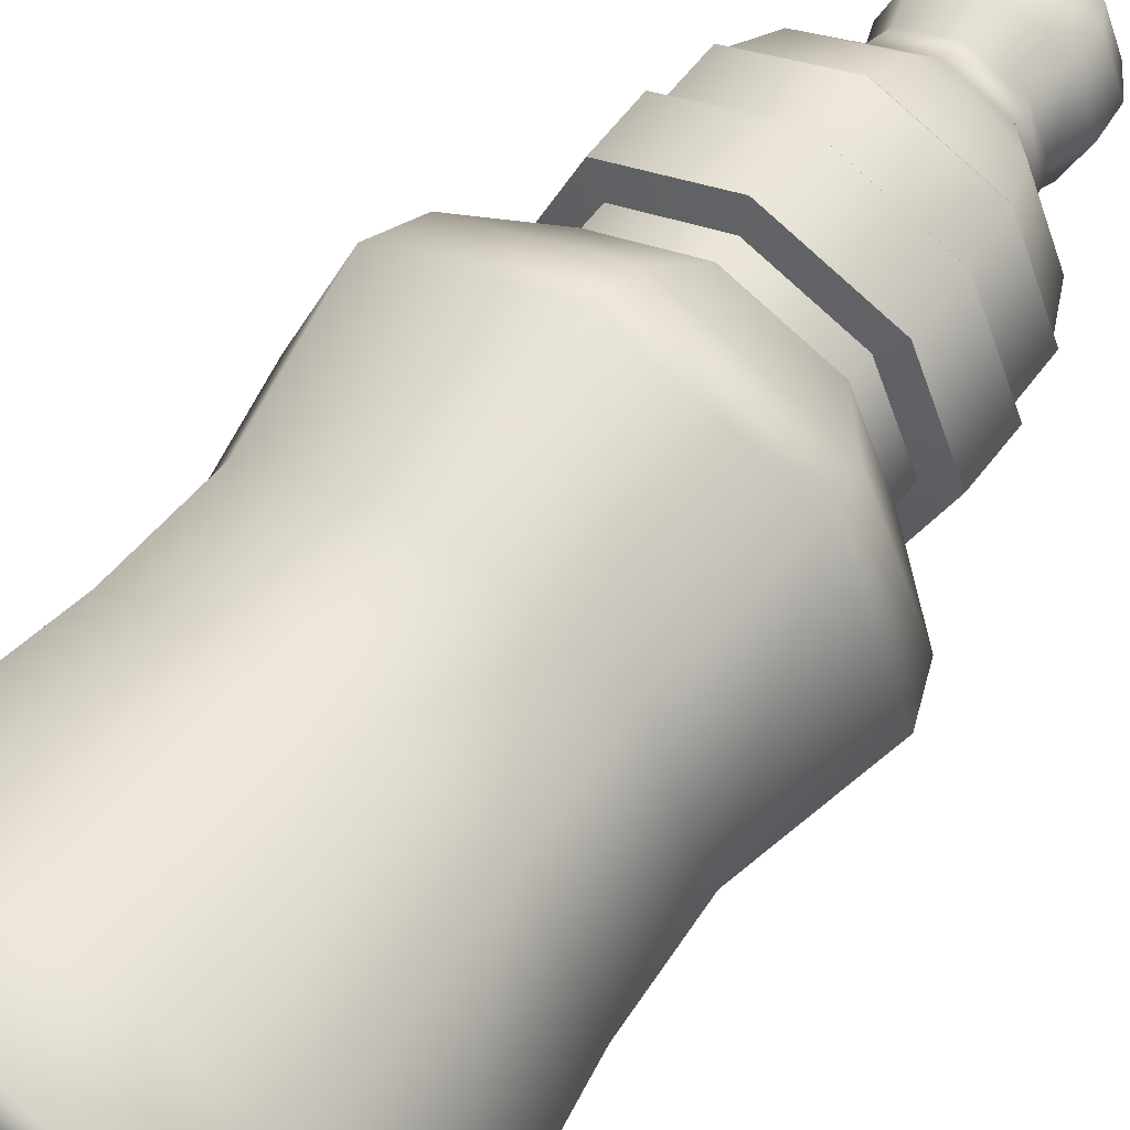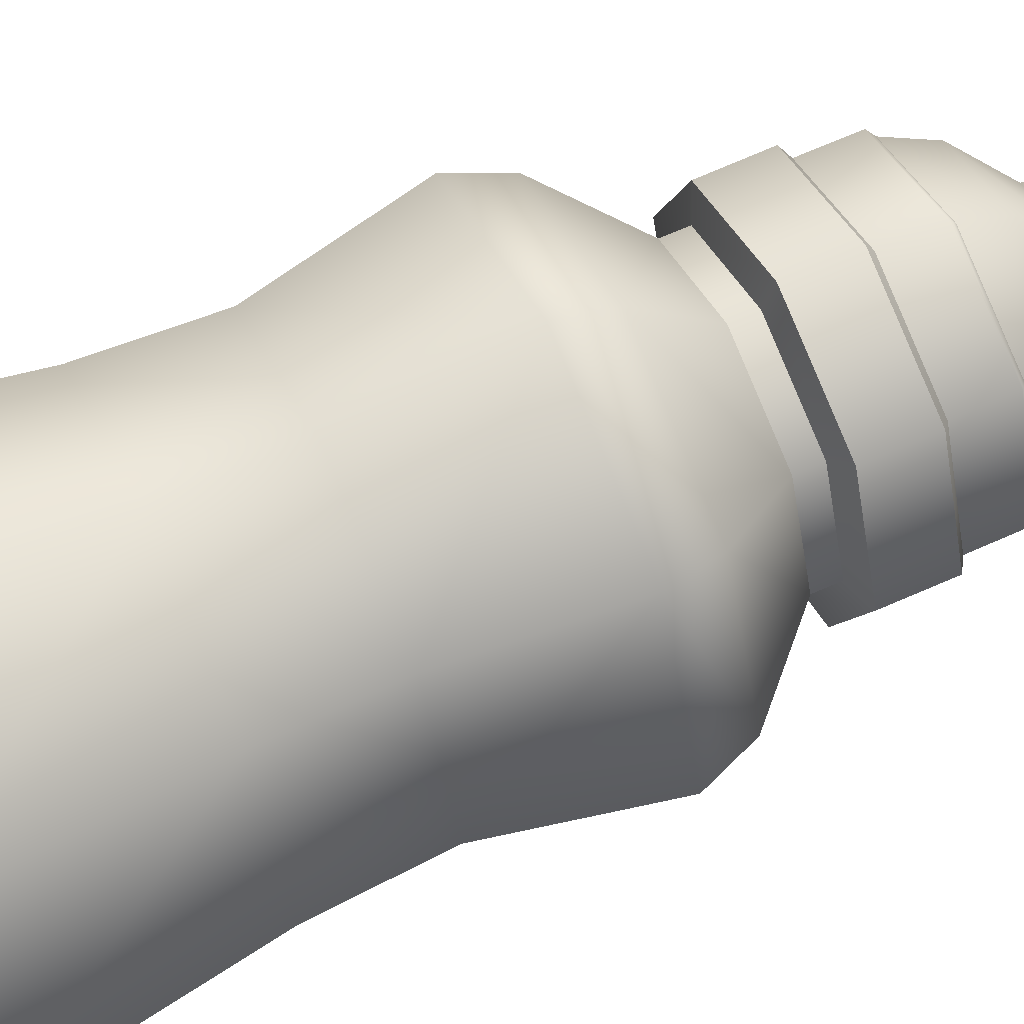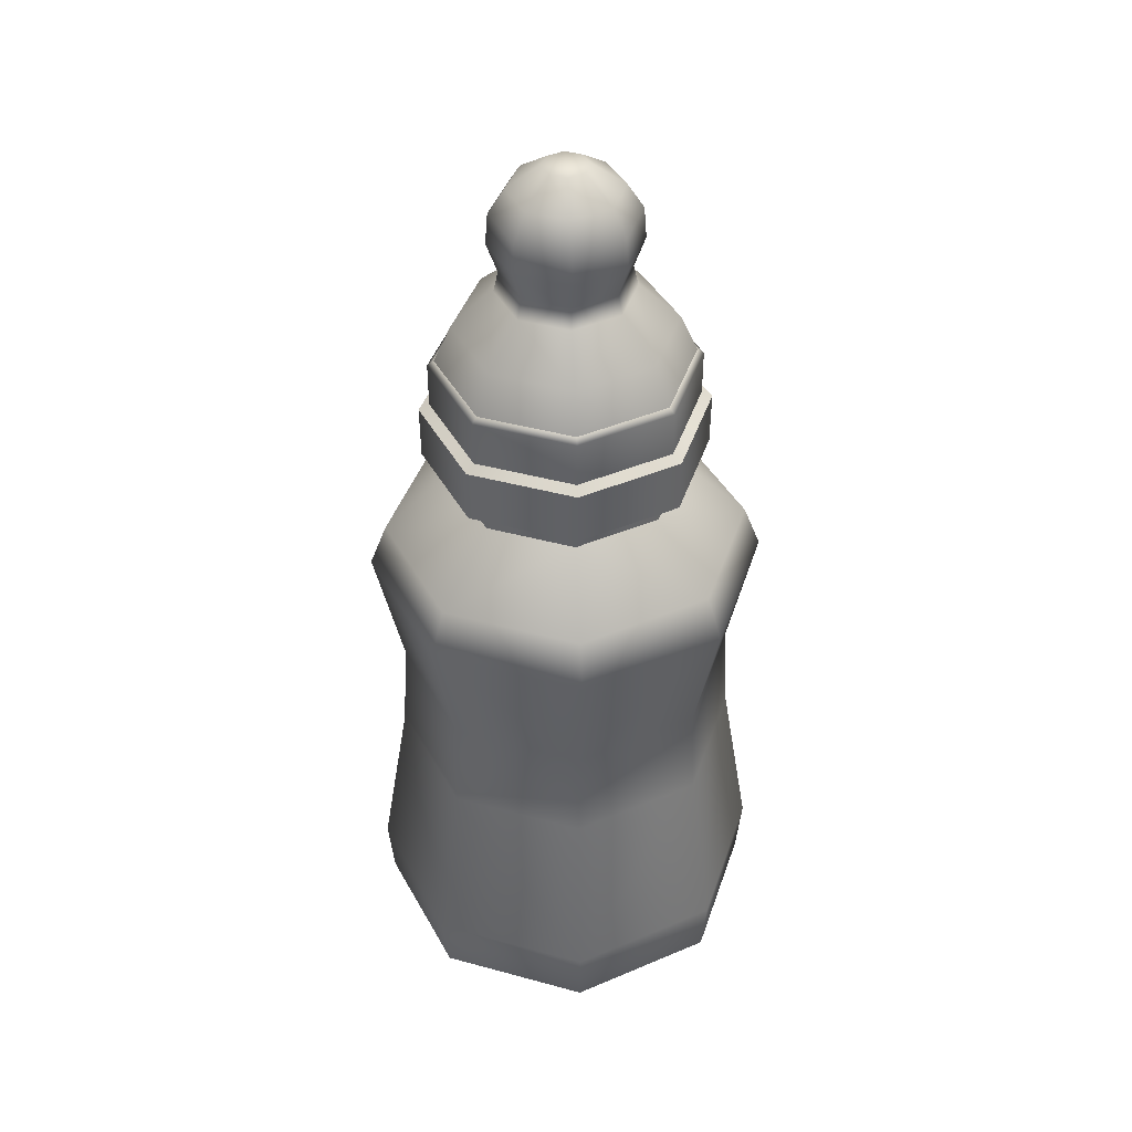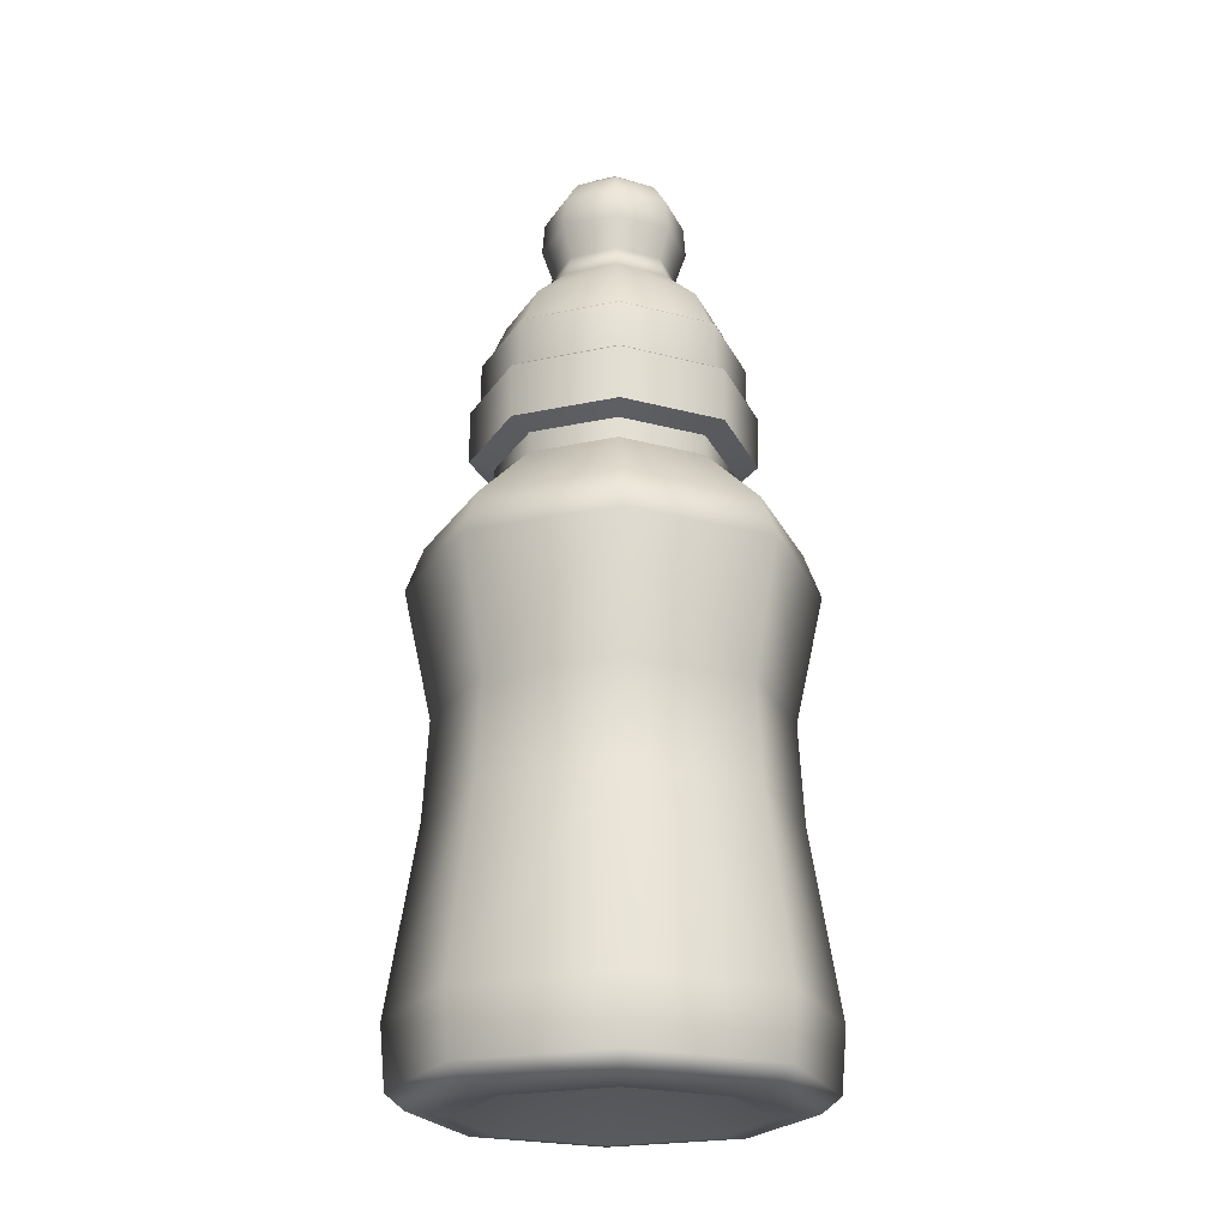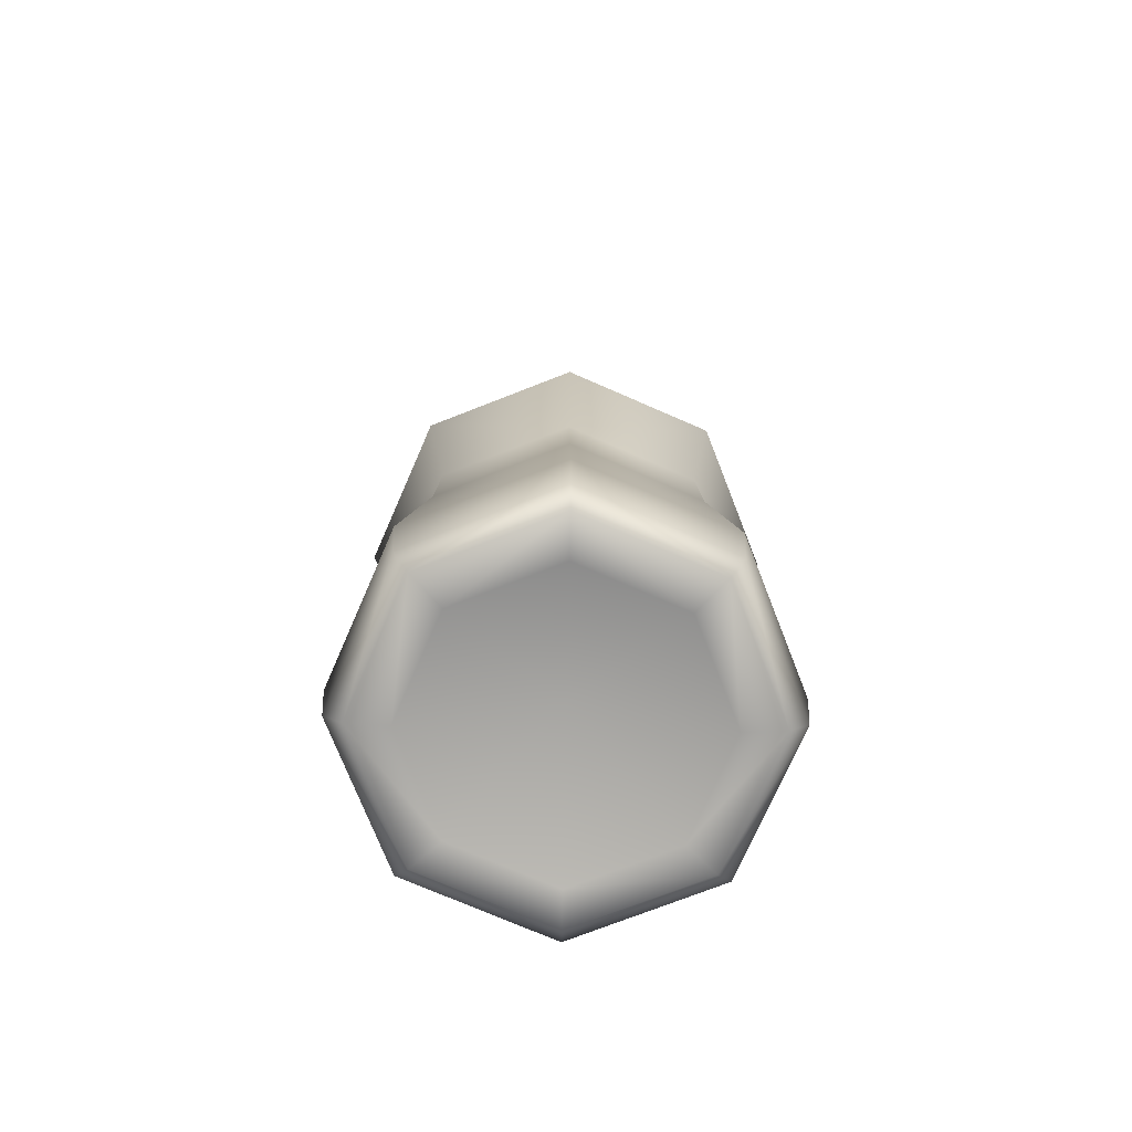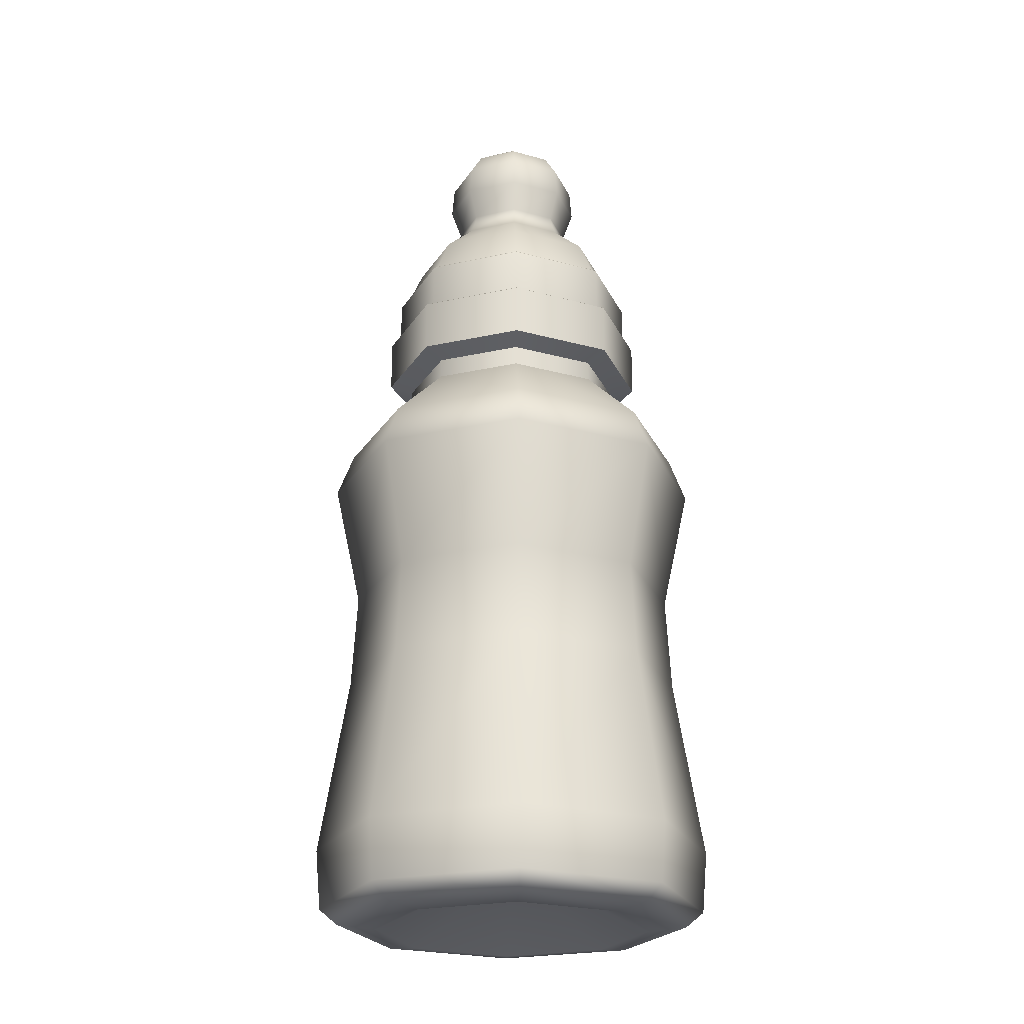
<metadata>
{"format":"obj","ext":"obj","renderer":"f3d","projection":"perspective","resolution":1024,"background":"white","views":[{"elev":56.5,"azim":35.8,"up":"+Z"},{"elev":62.7,"azim":65.0,"up":"+Z"},{"elev":42.0,"azim":175.6,"up":"+Y"},{"elev":-22.6,"azim":-2.2,"up":"+Y"},{"elev":-73.8,"azim":178.9,"up":"+Y"},{"elev":-23.7,"azim":-47.2,"up":"+Y"}]}
</metadata>
<code>
g default
v 0 19.74 -15.46
v -10.93 19.74 -10.93
v -15.46 19.74 0
v -10.93 19.74 10.93
v 0 19.74 15.46
v 0 -53.87 -0
v 0 17.01 15.46
v -10.93 17.01 10.93
v -15.46 17.01 0
v -10.93 17.01 -10.93
v 0 17.01 -15.46
v 0 8.497 24.05
v 0 2.623 26.28
v -17 8.497 17
v -18.59 2.623 18.59
v -24.05 8.497 0
v -26.28 2.623 0
v -17 8.497 -17
v -18.59 2.623 -18.59
v 0 8.497 -24.05
v 0 2.623 -26.28
v 0 -14.49 22.58
v 0 -27.51 23.29
v -16.47 -27.51 16.47
v -15.96 -14.49 15.96
v -23.29 -27.51 0
v -22.58 -14.49 0
v -16.47 -27.51 -16.47
v -15.96 -14.49 -15.96
v 0 -27.51 -23.29
v 0 -14.49 -22.58
v 0 -60.05 -26.46
v 0 -51.87 -27.19
v -18.71 -60.05 -18.71
v -19.22 -51.87 -19.22
v -26.46 -60.05 0
v -27.19 -51.87 0
v -18.71 -60.05 18.71
v -19.22 -51.87 19.22
v 0 -60.05 26.46
v 0 -51.87 27.19
v 0 20.77 -18.67
v -13.2 20.77 -13.2
v -18.67 20.77 0
v -13.2 20.77 13.2
v 0 20.77 18.67
v 0 27.89 -18.73
v -13.24 27.89 -13.24
v -18.73 27.89 0
v -13.24 27.89 13.24
v 0 27.89 18.73
v 0 28.73 -17.36
v -12.27 28.73 -12.27
v -17.36 28.73 0
v -12.27 28.73 12.27
v 0 28.73 17.36
v 0 34.8 -17.36
v -12.27 34.8 -12.27
v -17.36 34.8 0
v -12.27 34.8 12.27
v 0 34.8 17.36
v 0 35.45 -16.51
v -11.68 35.45 -11.68
v -16.51 35.45 0
v -11.68 35.45 11.68
v 0 35.45 16.51
v 0 45.47 -8.867
v -6.27 45.47 -6.27
v -8.867 45.47 0
v -6.27 45.47 6.27
v 0 45.47 8.867
v 0 48.24 -8.23
v -5.819 48.24 -5.819
v -8.23 48.24 0
v -5.819 48.24 5.819
v 0 48.24 8.23
v 0 59.71 -7.245
v -5.123 59.71 -5.123
v -7.245 59.71 0
v -5.123 59.71 5.123
v 0 59.71 7.245
v 0 62.7 -2.957
v -2.091 62.7 -2.091
v -2.957 62.7 0
v -2.091 62.7 2.091
v 0 62.7 2.957
v 0 62.7 0
v 0 52.3 -9.655
v 0 56.47 -9.318
v -6.827 52.3 -6.827
v -6.589 56.47 -6.589
v -9.655 52.3 0
v -9.318 56.47 0
v -6.827 52.3 6.827
v -6.589 56.47 6.589
v 0 52.3 9.655
v 0 56.47 9.318
v 0 40.49 14.24
v -10.07 40.49 10.07
v -14.24 40.49 0
v -10.07 40.49 -10.07
v 0 40.49 -14.24
v 0 -62.7 -18.75
v 0 -62.06 -24.05
v -13.26 -62.7 -13.26
v -17.01 -62.06 -17.01
v -18.75 -62.7 0
v -24.05 -62.06 0
v -13.26 -62.7 13.26
v -17.01 -62.06 17.01
v 0 -62.7 18.75
v 0 -62.06 24.05
v 10.93 19.74 -10.93
v 15.46 19.74 0
v 10.93 19.74 10.93
v 10.93 17.01 10.93
v 15.46 17.01 0
v 10.93 17.01 -10.93
v 17 8.497 17
v 18.59 2.623 18.59
v 24.05 8.497 0
v 26.28 2.623 0
v 17 8.497 -17
v 18.59 2.623 -18.59
v 16.47 -27.51 16.47
v 15.96 -14.49 15.96
v 23.29 -27.51 0
v 22.58 -14.49 -0
v 16.47 -27.51 -16.47
v 15.96 -14.49 -15.96
v 18.71 -60.05 -18.71
v 19.22 -51.87 -19.22
v 26.46 -60.05 0
v 27.19 -51.87 0
v 18.71 -60.05 18.71
v 19.22 -51.87 19.22
v 13.2 20.77 -13.2
v 18.67 20.77 -0
v 13.2 20.77 13.2
v 13.24 27.89 -13.24
v 18.73 27.89 -0
v 13.24 27.89 13.24
v 12.27 28.73 -12.27
v 17.36 28.73 -0
v 12.27 28.73 12.27
v 12.27 34.8 -12.27
v 17.36 34.8 -0
v 12.27 34.8 12.27
v 11.68 35.45 -11.68
v 16.51 35.45 -0
v 11.68 35.45 11.68
v 6.27 45.47 -6.27
v 8.867 45.47 -0
v 6.27 45.47 6.27
v 5.819 48.24 -5.819
v 8.23 48.24 -0
v 5.819 48.24 5.819
v 5.123 59.71 -5.123
v 7.245 59.71 -0
v 5.123 59.71 5.123
v 2.091 62.7 -2.091
v 2.957 62.7 -0
v 2.091 62.7 2.091
v 6.827 52.3 -6.827
v 6.589 56.47 -6.589
v 9.655 52.3 0
v 9.318 56.47 -0
v 6.827 52.3 6.827
v 6.589 56.47 6.589
v 10.07 40.49 10.07
v 14.24 40.49 -0
v 10.07 40.49 -10.07
v 13.26 -62.7 -13.26
v 17.01 -62.06 -17.01
v 18.75 -62.7 0
v 24.05 -62.06 0
v 13.26 -62.7 13.26
v 17.01 -62.06 17.01
g Baby_Bottle
f 8 7 5 4
f 9 8 4 3
f 10 9 3 2
f 11 10 2 1
f 13 12 14 15
f 15 14 16 17
f 17 16 18 19
f 19 18 20 21
f 12 7 8 14
f 14 8 9 16
f 16 9 10 18
f 18 10 11 20
f 23 22 25 24
f 24 25 27 26
f 26 27 29 28
f 28 29 31 30
f 25 22 13 15
f 27 25 15 17
f 29 27 17 19
f 31 29 19 21
f 33 32 34 35
f 35 34 36 37
f 37 36 38 39
f 39 38 40 41
f 33 35 28 30
f 35 37 26 28
f 37 39 24 26
f 39 41 23 24
f 1 2 43 42
f 2 3 44 43
f 3 4 45 44
f 4 5 46 45
f 42 43 48 47
f 43 44 49 48
f 44 45 50 49
f 45 46 51 50
f 47 48 53 52
f 48 49 54 53
f 49 50 55 54
f 50 51 56 55
f 52 53 58 57
f 53 54 59 58
f 54 55 60 59
f 55 56 61 60
f 57 58 63 62
f 58 59 64 63
f 59 60 65 64
f 60 61 66 65
f 62 63 101 102
f 63 64 100 101
f 64 65 99 100
f 65 66 98 99
f 67 68 73 72
f 68 69 74 73
f 69 70 75 74
f 70 71 76 75
f 77 78 83 82
f 78 79 84 83
f 79 80 85 84
f 80 81 86 85
f 82 83 84 87
f 86 87 84 85
f 89 88 90 91
f 91 90 92 93
f 93 92 94 95
f 95 94 96 97
f 72 73 90 88
f 73 74 92 90
f 74 75 94 92
f 75 76 96 94
f 89 91 78 77
f 91 93 79 78
f 93 95 80 79
f 95 97 81 80
f 99 98 71 70
f 100 99 70 69
f 101 100 69 68
f 102 101 68 67
f 104 103 105 106
f 106 105 107 108
f 108 107 109 110
f 110 109 111 112
f 105 103 6
f 107 105 6
f 109 107 6
f 111 109 6
f 32 104 106 34
f 34 106 108 36
f 36 108 110 38
f 38 110 112 40
f 116 115 5 7
f 117 114 115 116
f 118 113 114 117
f 11 1 113 118
f 13 120 119 12
f 120 122 121 119
f 122 124 123 121
f 124 21 20 123
f 12 119 116 7
f 119 121 117 116
f 121 123 118 117
f 123 20 11 118
f 23 125 126 22
f 125 127 128 126
f 127 129 130 128
f 129 30 31 130
f 126 120 13 22
f 128 122 120 126
f 130 124 122 128
f 31 21 124 130
f 33 132 131 32
f 132 134 133 131
f 134 136 135 133
f 136 41 40 135
f 33 30 129 132
f 132 129 127 134
f 134 127 125 136
f 136 125 23 41
f 1 42 137 113
f 113 137 138 114
f 114 138 139 115
f 115 139 46 5
f 42 47 140 137
f 137 140 141 138
f 138 141 142 139
f 139 142 51 46
f 47 52 143 140
f 140 143 144 141
f 141 144 145 142
f 142 145 56 51
f 52 57 146 143
f 143 146 147 144
f 144 147 148 145
f 145 148 61 56
f 57 62 149 146
f 146 149 150 147
f 147 150 151 148
f 148 151 66 61
f 62 102 172 149
f 149 172 171 150
f 150 171 170 151
f 151 170 98 66
f 67 72 155 152
f 152 155 156 153
f 153 156 157 154
f 154 157 76 71
f 77 82 161 158
f 158 161 162 159
f 159 162 163 160
f 160 163 86 81
f 82 87 162 161
f 86 163 162 87
f 89 165 164 88
f 165 167 166 164
f 167 169 168 166
f 169 97 96 168
f 72 88 164 155
f 155 164 166 156
f 156 166 168 157
f 157 168 96 76
f 89 77 158 165
f 165 158 159 167
f 167 159 160 169
f 169 160 81 97
f 170 154 71 98
f 171 153 154 170
f 172 152 153 171
f 102 67 152 172
f 104 174 173 103
f 174 176 175 173
f 176 178 177 175
f 178 112 111 177
f 173 6 103
f 175 6 173
f 177 6 175
f 111 6 177
f 32 131 174 104
f 131 133 176 174
f 133 135 178 176
f 135 40 112 178

</code>
